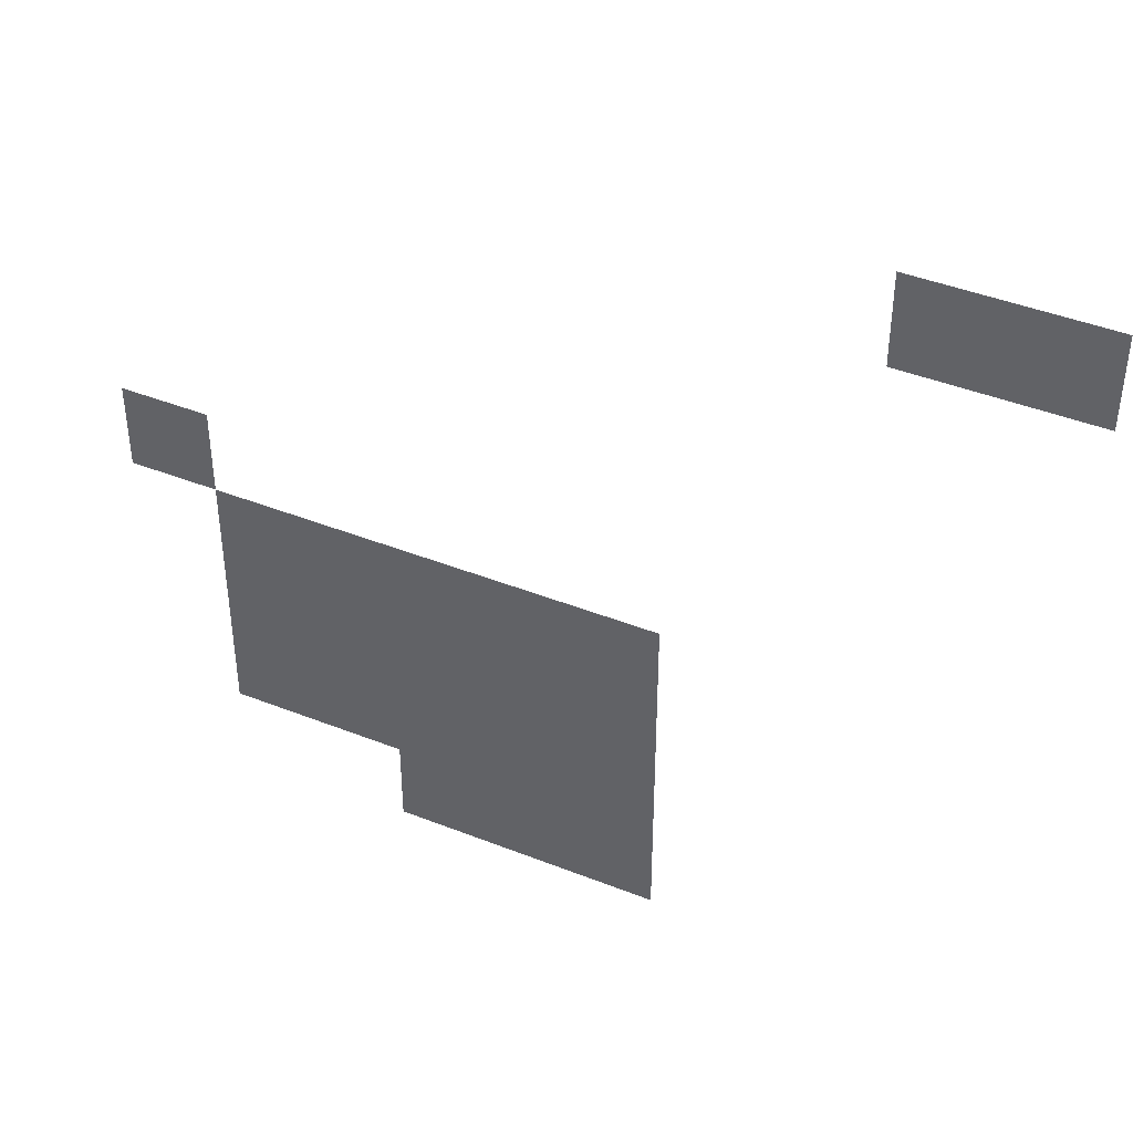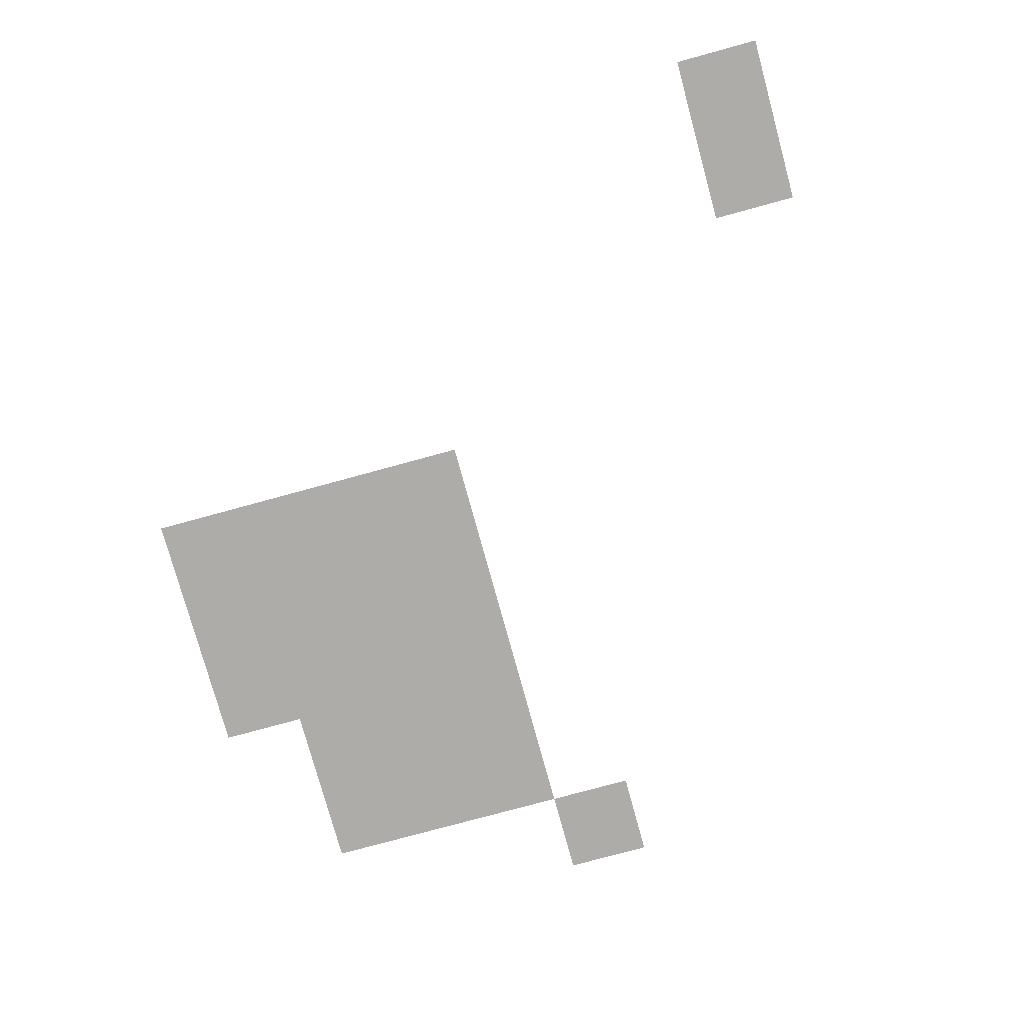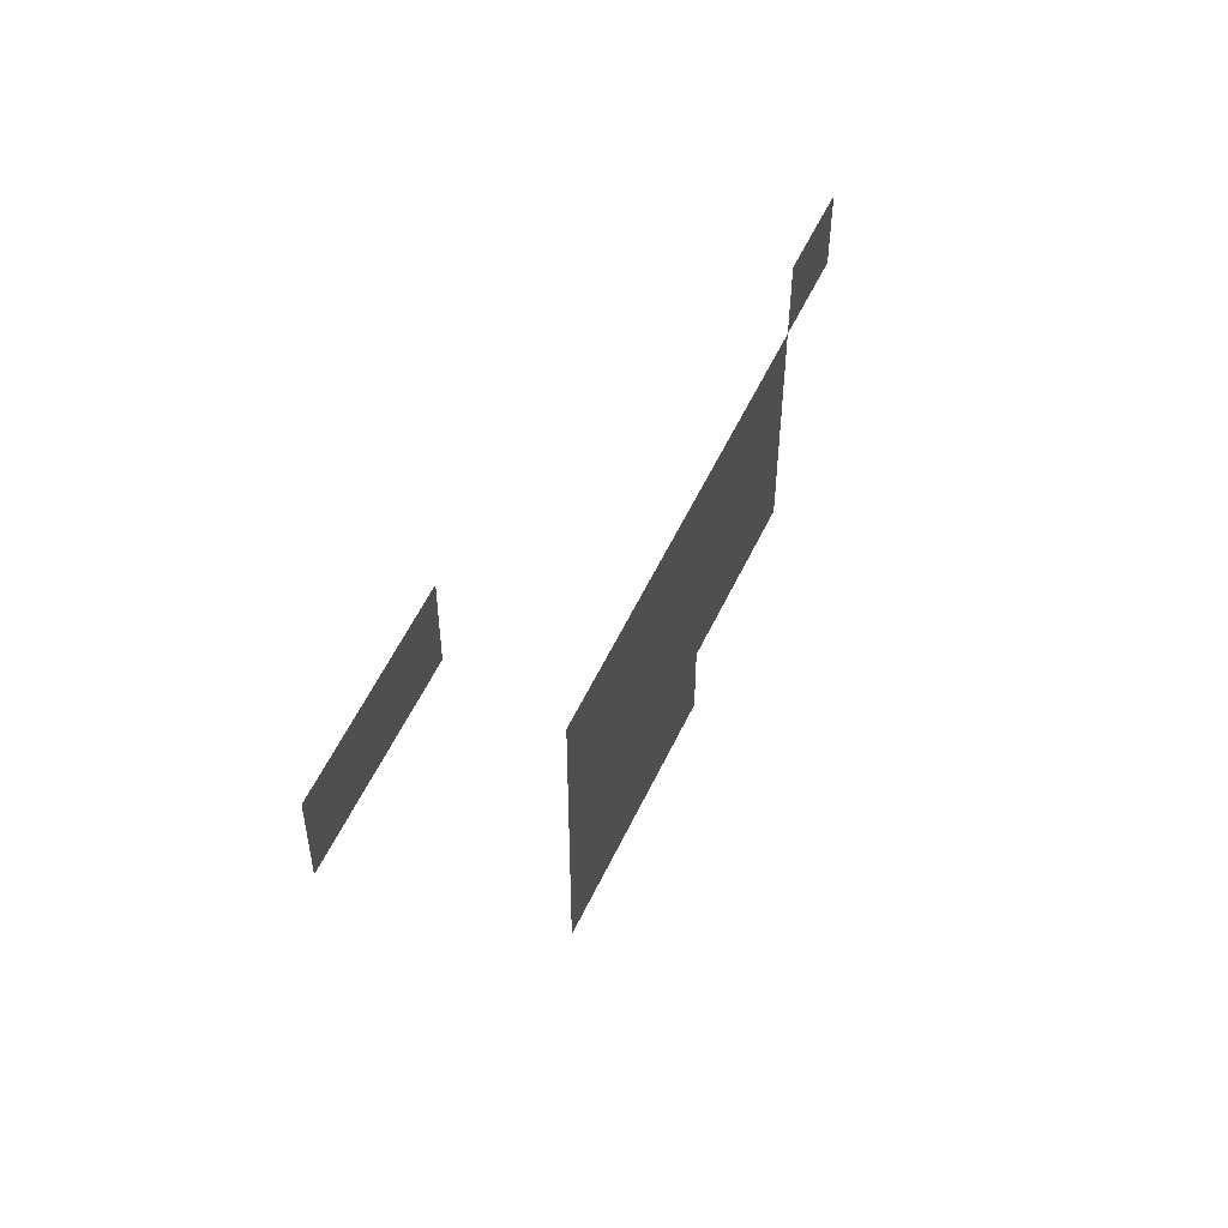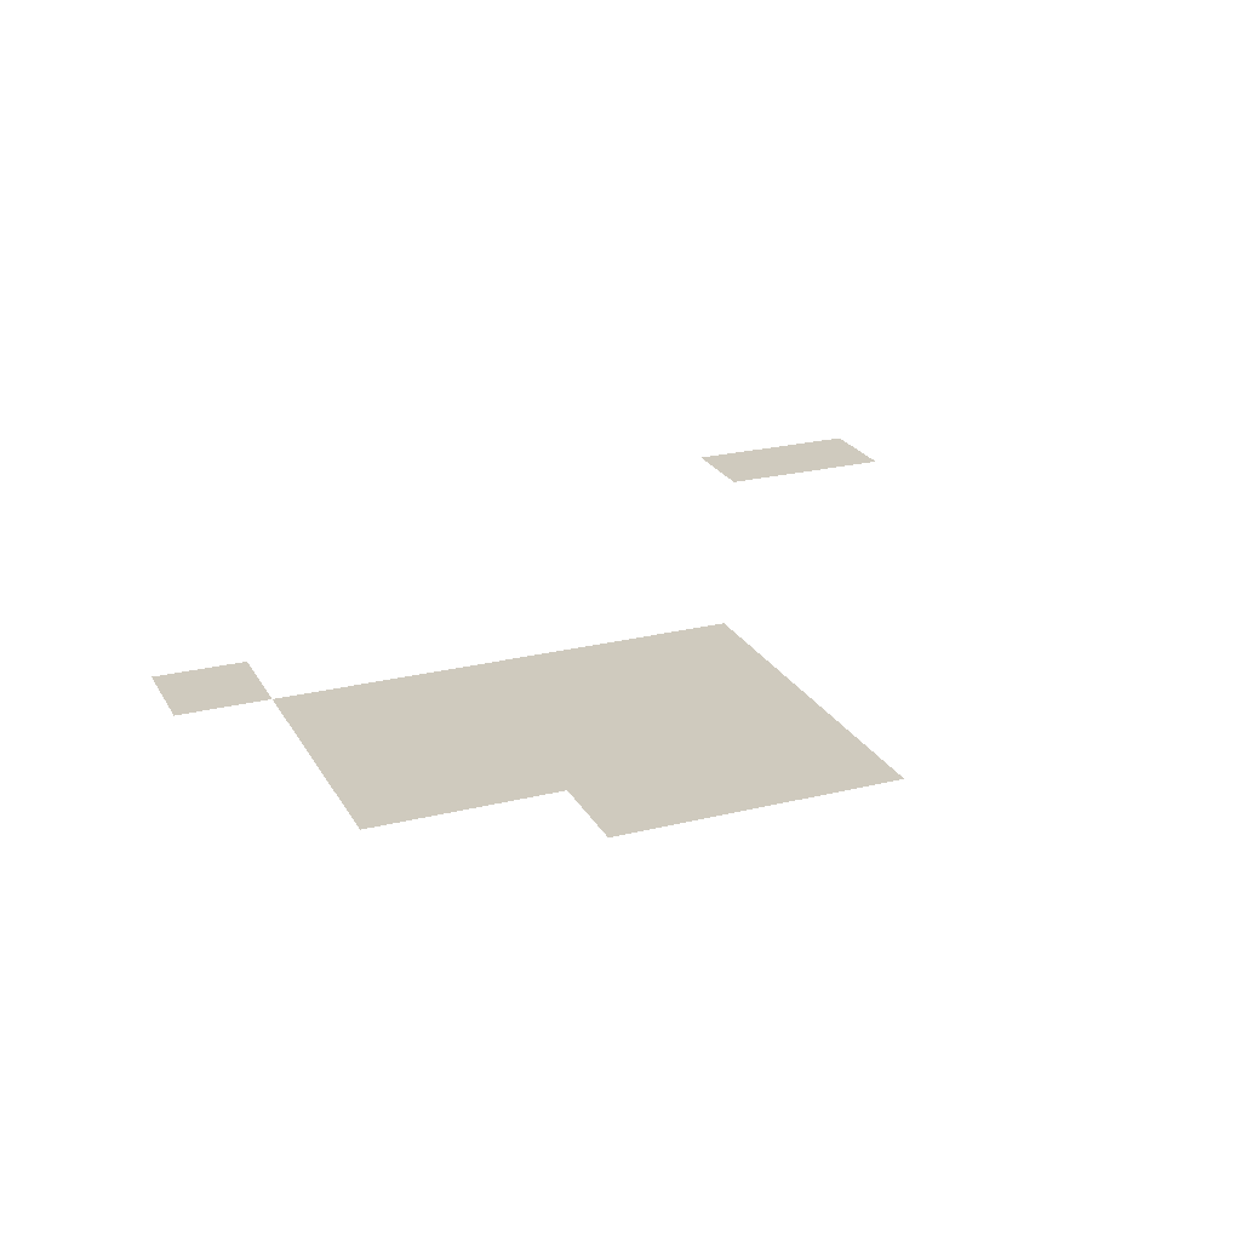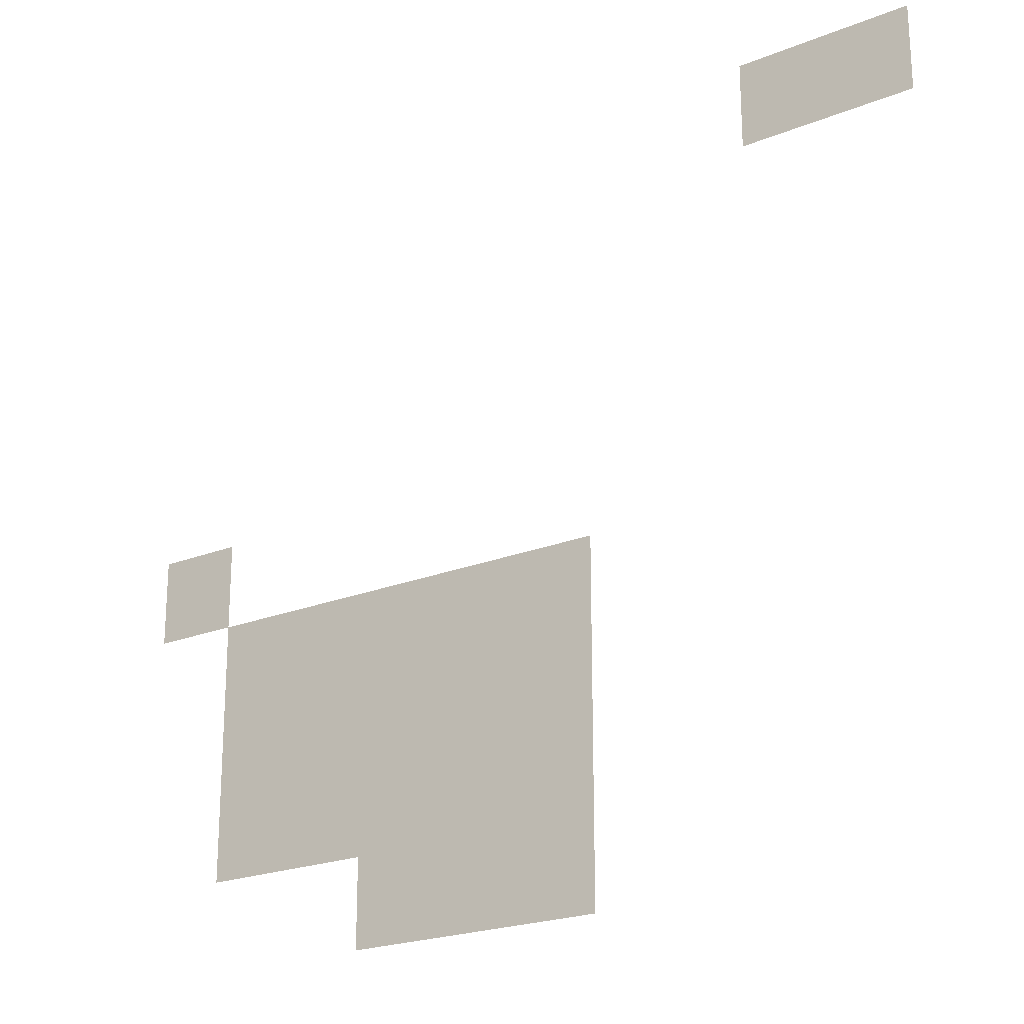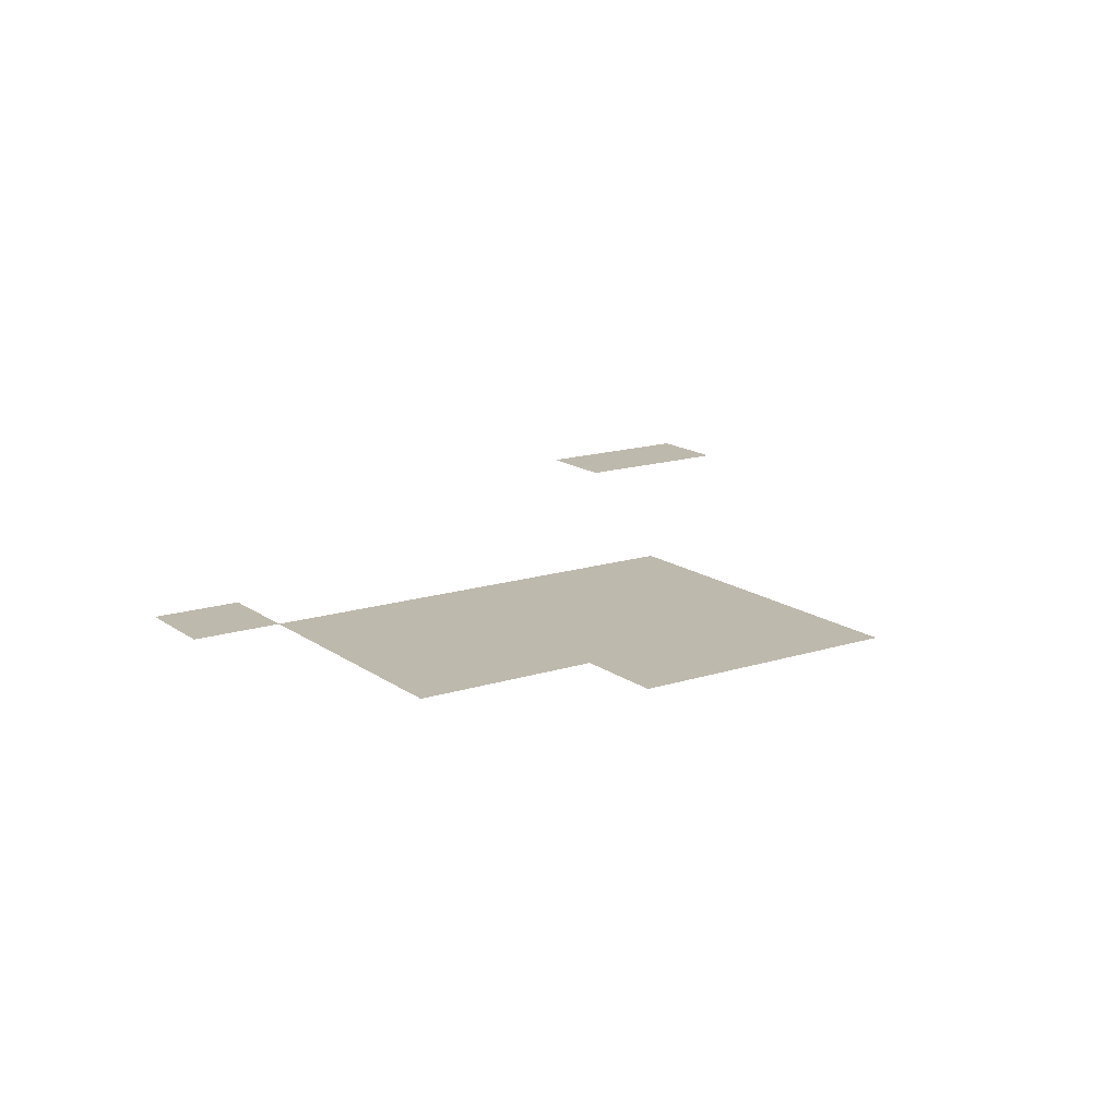
<metadata>
{"format":"obj","ext":"obj","renderer":"f3d","projection":"perspective","resolution":1024,"background":"white","views":[{"elev":42.9,"azim":25.2,"up":"+Y"},{"elev":-77.0,"azim":105.3,"up":"+Z"},{"elev":56.6,"azim":115.2,"up":"+Y"},{"elev":23.2,"azim":-22.7,"up":"+Z"},{"elev":-22.3,"azim":35.0,"up":"+Y"},{"elev":15.3,"azim":-34.2,"up":"+Z"}]}
</metadata>
<code>
v -2 -1 0
v -3 -1 0
v -3 0 0
v -2 0 0
v -3 -1 0
v -4 -1 0
v -4 0 0
v -3 0 0
v -11 -5 0
v -12 -5 0
v -12 -4 0
v -11 -4 0
v -6 -6 0
v -7 -6 0
v -7 -5 0
v -6 -5 0
v -7 -6 0
v -8 -6 0
v -8 -5 0
v -7 -5 0
v -8 -6 0
v -9 -6 0
v -9 -5 0
v -8 -5 0
v -9 -6 0
v -10 -6 0
v -10 -5 0
v -9 -5 0
v -10 -6 0
v -11 -6 0
v -11 -5 0
v -10 -5 0
v -6 -7 0
v -7 -7 0
v -7 -6 0
v -6 -6 0
v -7 -7 0
v -8 -7 0
v -8 -6 0
v -7 -6 0
v -8 -7 0
v -9 -7 0
v -9 -6 0
v -8 -6 0
v -9 -7 0
v -10 -7 0
v -10 -6 0
v -9 -6 0
v -10 -7 0
v -11 -7 0
v -11 -6 0
v -10 -6 0
v -6 -8 0
v -7 -8 0
v -7 -7 0
v -6 -7 0
v -7 -8 0
v -8 -8 0
v -8 -7 0
v -7 -7 0
v -8 -8 0
v -9 -8 0
v -9 -7 0
v -8 -7 0
v -9 -8 0
v -10 -8 0
v -10 -7 0
v -9 -7 0
v -10 -8 0
v -11 -8 0
v -11 -7 0
v -10 -7 0
v -6 -9 0
v -7 -9 0
v -7 -8 0
v -6 -8 0
v -7 -9 0
v -8 -9 0
v -8 -8 0
v -7 -8 0
v -8 -9 0
v -9 -9 0
v -9 -8 0
v -8 -8 0
v -9 -9 0
v -10 -9 0
v -10 -8 0
v -9 -8 0
v -10 -9 0
v -11 -9 0
v -11 -8 0
v -10 -8 0
g roomtest_mesh_0002
f 1 2 3 4
f 5 6 7 8
f 5 6 7 8
f 9 10 11 12
f 13 14 15 16
f 17 18 19 20
f 21 22 23 24
f 25 26 27 28
f 29 30 31 32
f 33 34 35 36
f 37 38 39 40
f 41 42 43 44
f 45 46 47 48
f 49 50 51 52
f 53 54 55 56
f 57 58 59 60
f 61 62 63 64
f 65 66 67 68
f 69 70 71 72
f 73 74 75 76
f 77 78 79 80
f 81 82 83 84

</code>
